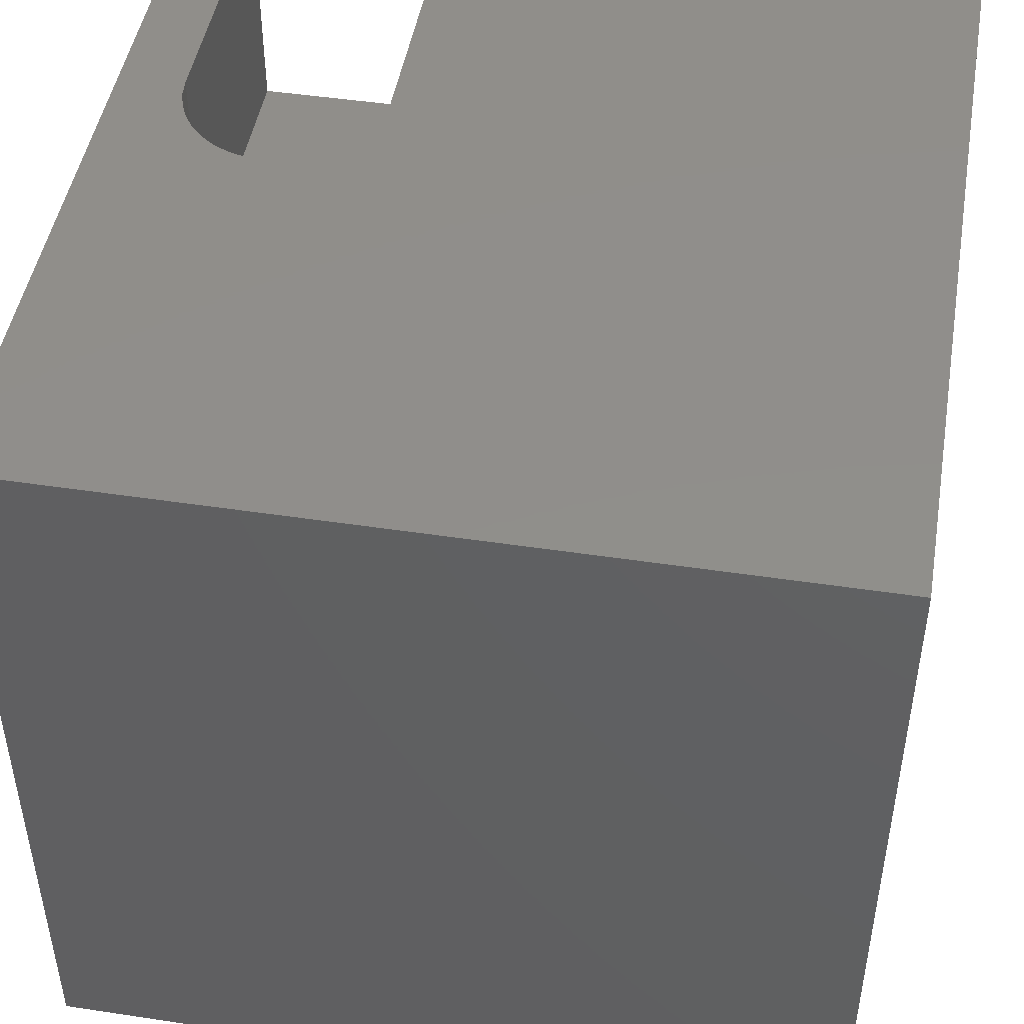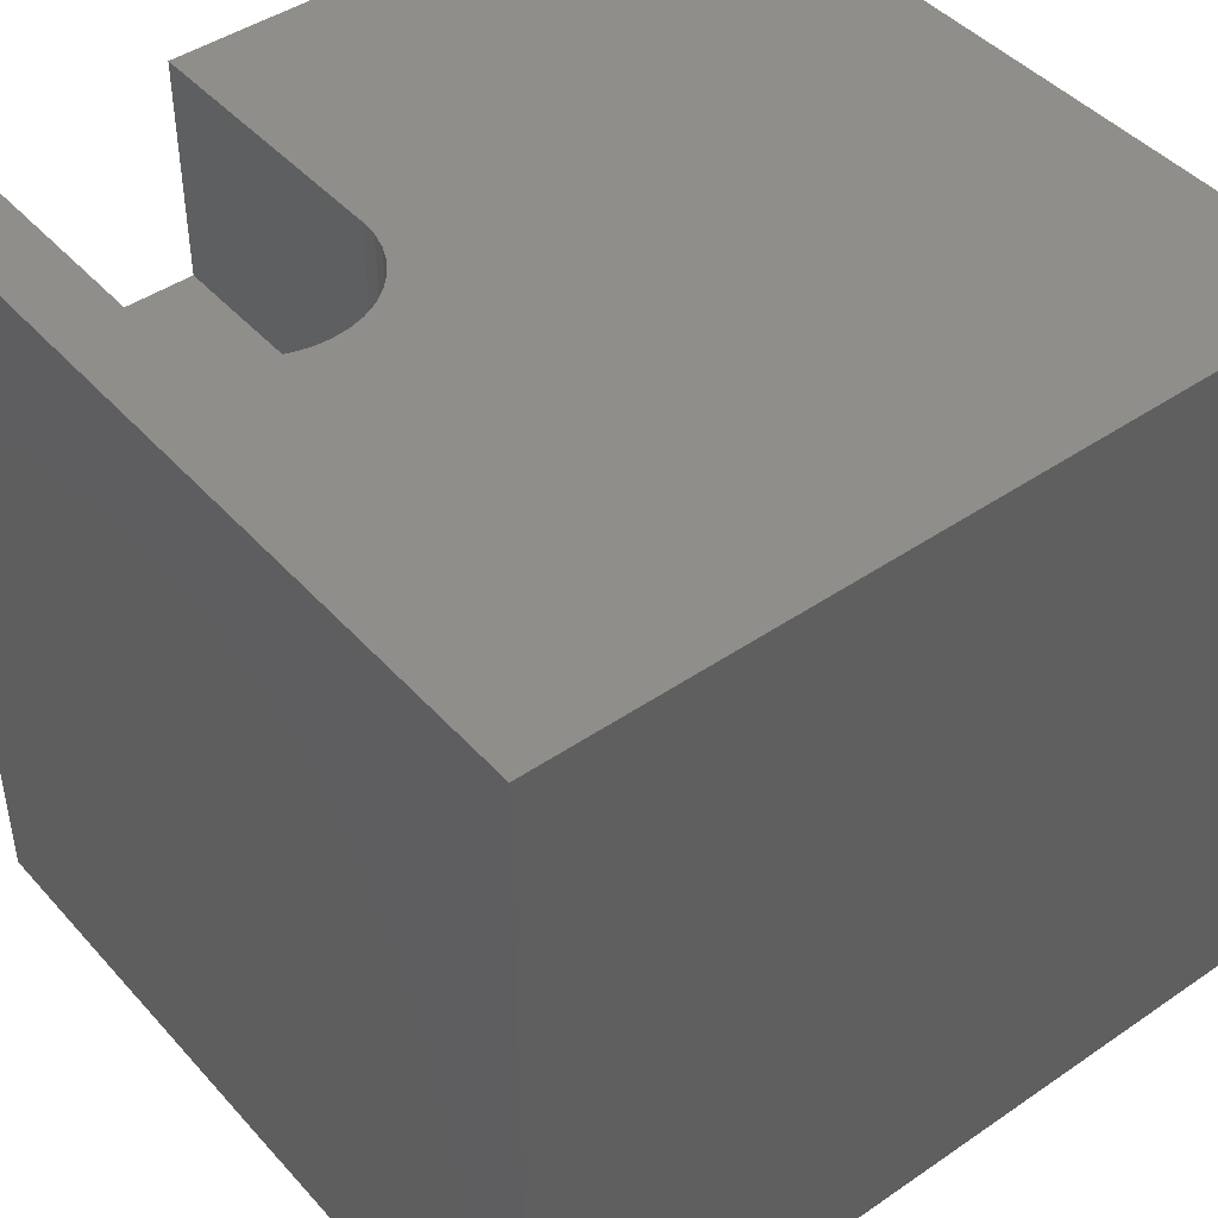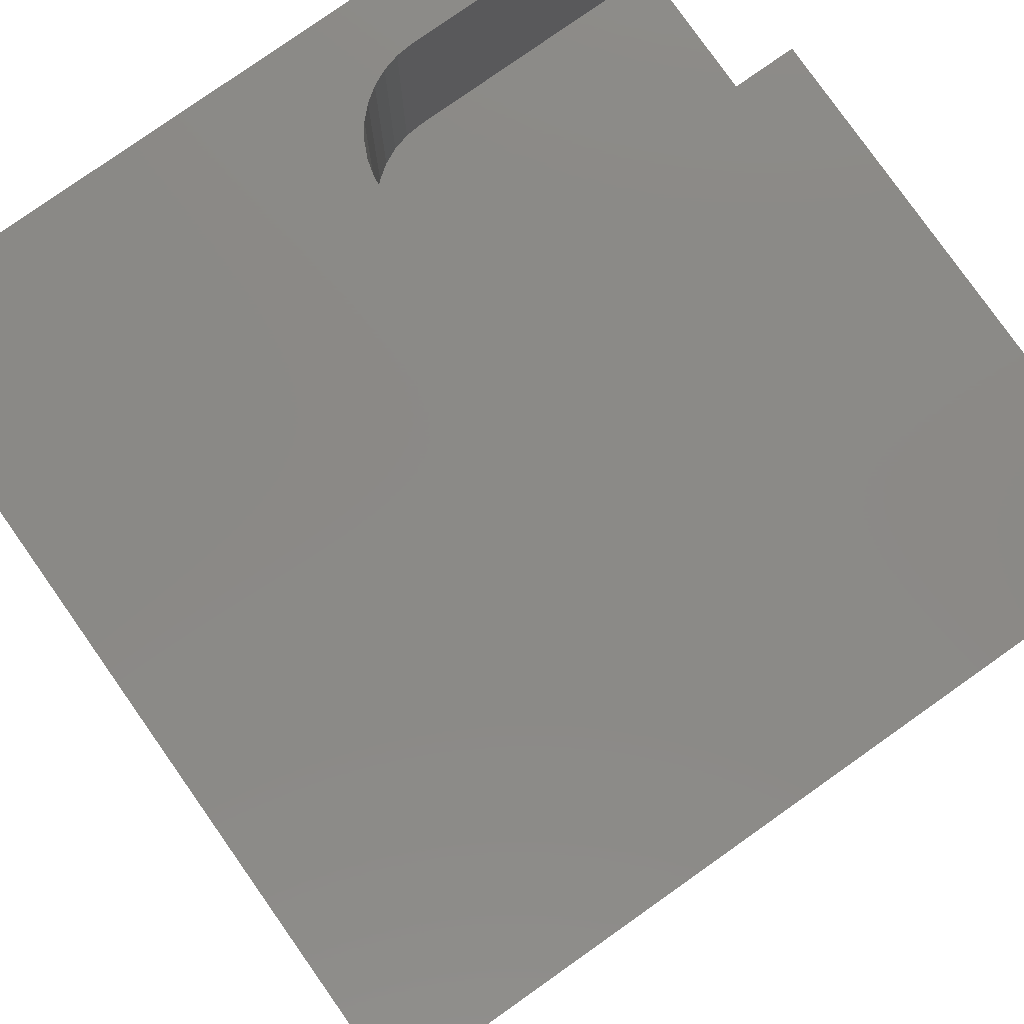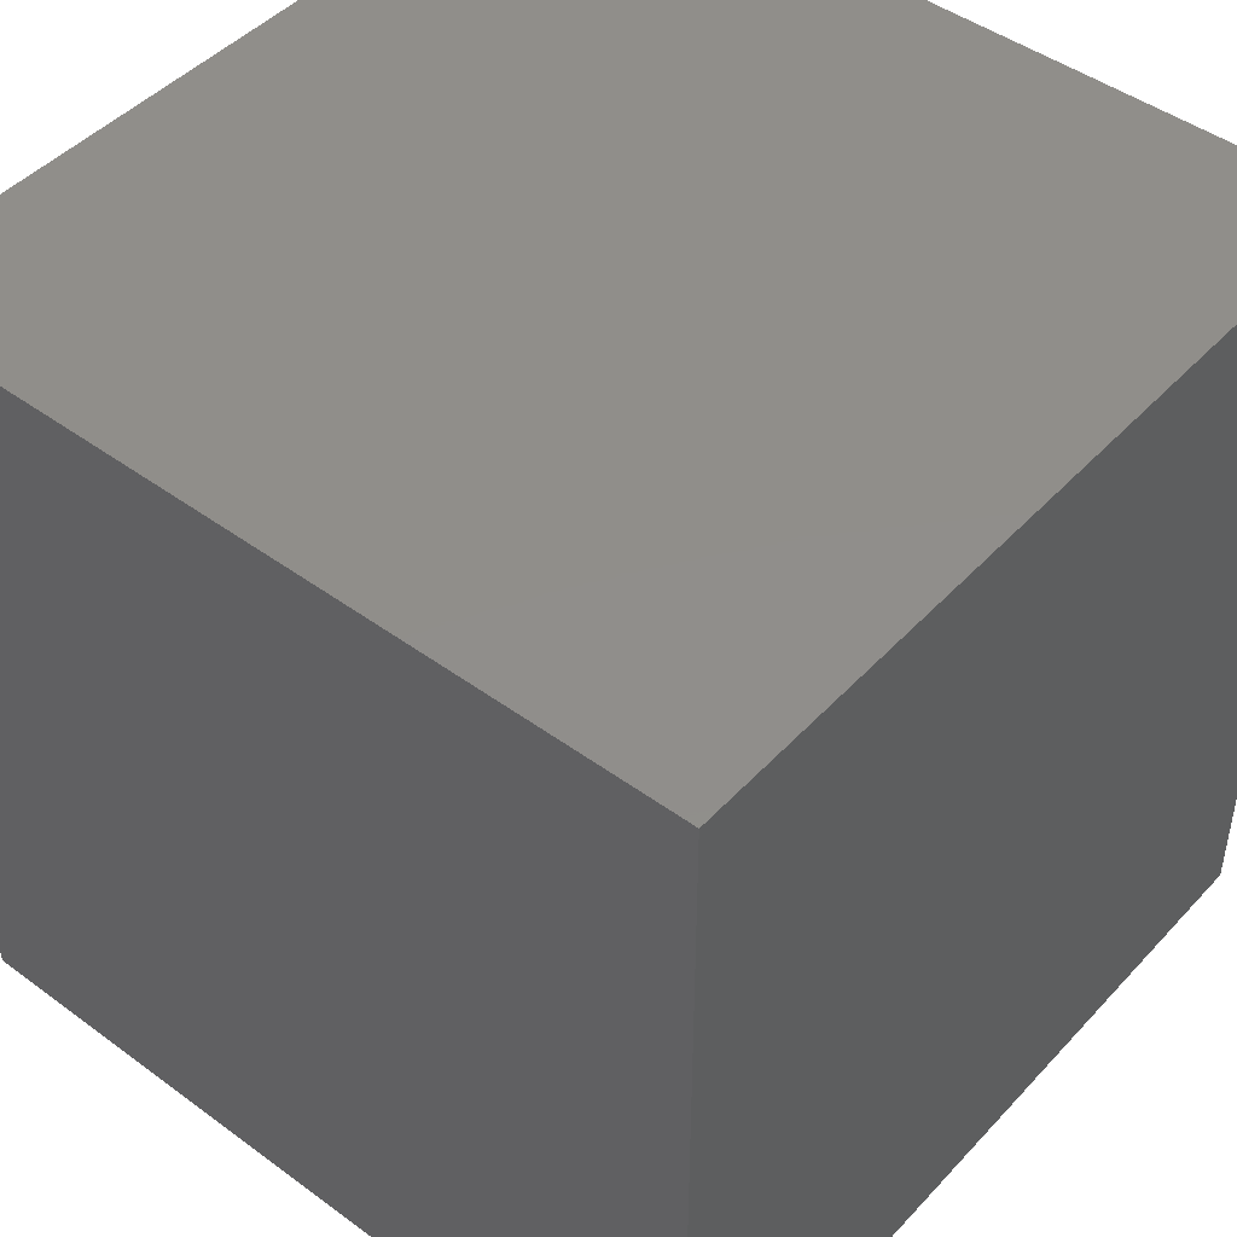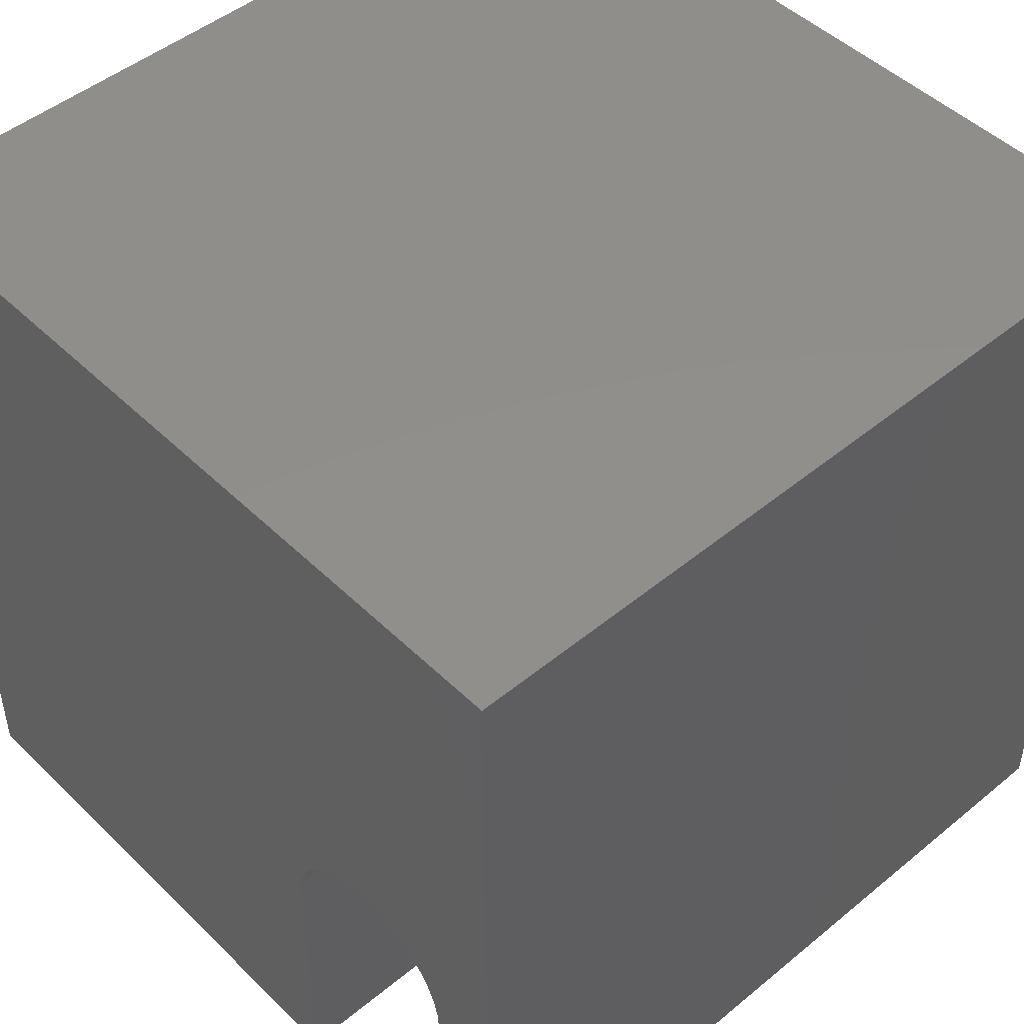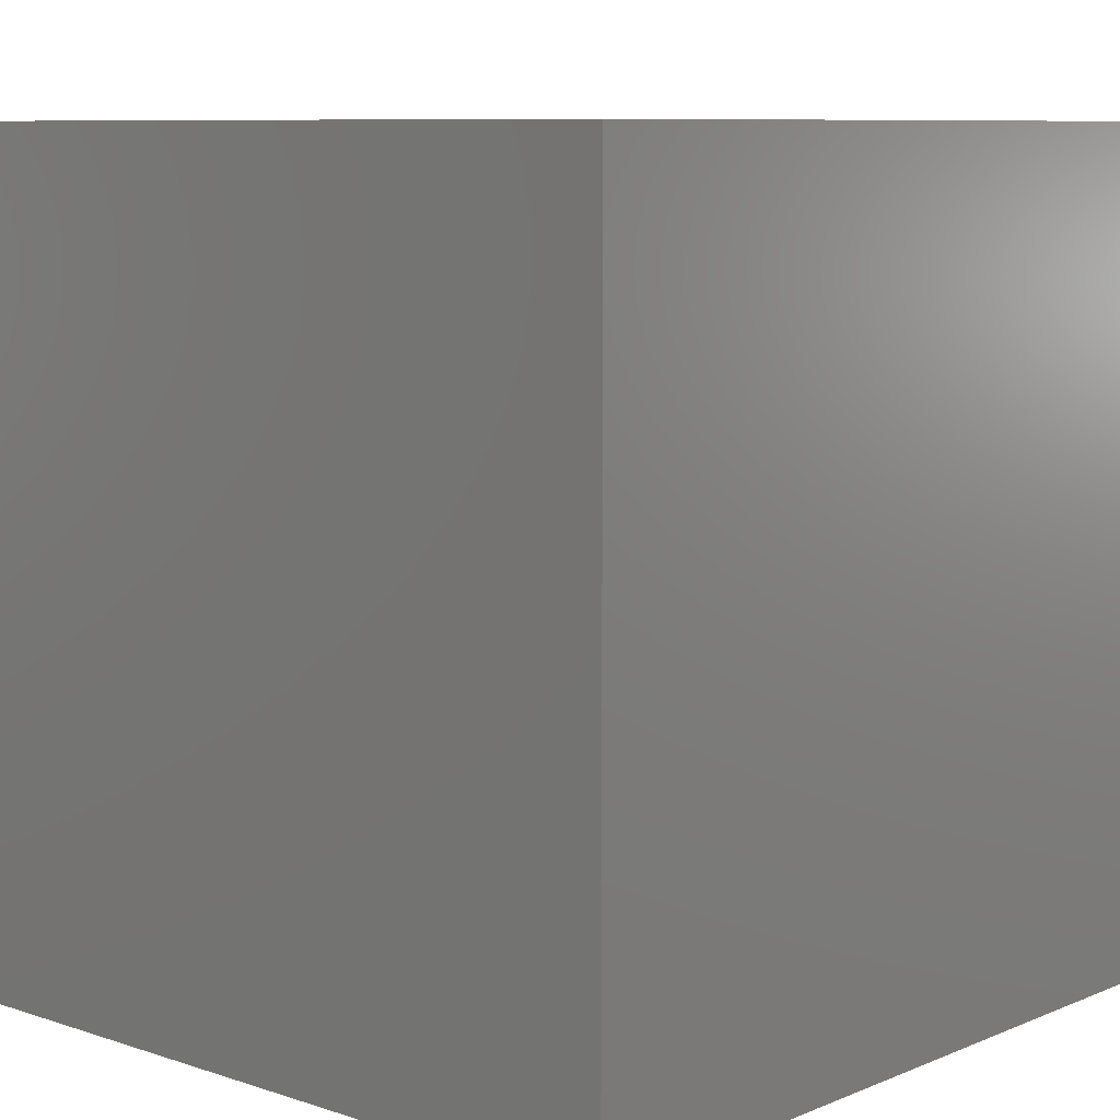
<metadata>
{"format":"stl","ext":"stl","renderer":"f3d","projection":"perspective","resolution":1024,"background":"white","views":[{"elev":47.2,"azim":-170.3,"up":"+Z"},{"elev":44.6,"azim":141.4,"up":"+Z"},{"elev":79.6,"azim":-125.2,"up":"+Z"},{"elev":46.3,"azim":129.9,"up":"+Y"},{"elev":47.8,"azim":47.3,"up":"+Y"},{"elev":8.4,"azim":131.9,"up":"+Z"}]}
</metadata>
<code>
# stl→obj: 50 verts, 96 faces
v 0 10 10
v 0 10 0
v 0 0 10
v 0 0 0
v 6.74 3.611 10
v 6.795 3.819 10
v 10 10 10
v 9.022 4.014 10
v 9.113 3.819 10
v 6.721 3.397 10
v 6.721 0 10
v 6.886 4.014 10
v 7.009 4.19 10
v 7.161 4.342 10
v 7.338 4.465 10
v 7.532 4.556 10
v 7.74 4.612 10
v 7.954 4.63 10
v 9.169 3.611 10
v 9.188 3.397 10
v 10 0 10
v 9.188 0 10
v 8.571 4.465 10
v 8.747 4.342 10
v 8.899 4.19 10
v 8.168 4.612 10
v 8.376 4.556 10
v 10 10 0
v 10 0 0
v 9.188 0 7.241
v 6.721 0 7.241
v 6.721 3.397 7.241
v 9.188 3.397 7.241
v 9.169 3.611 7.241
v 9.113 3.819 7.241
v 9.022 4.014 7.241
v 8.899 4.19 7.241
v 8.747 4.342 7.241
v 8.571 4.465 7.241
v 8.376 4.556 7.241
v 8.168 4.612 7.241
v 7.954 4.63 7.241
v 7.74 4.612 7.241
v 7.532 4.556 7.241
v 7.338 4.465 7.241
v 7.161 4.342 7.241
v 7.009 4.19 7.241
v 6.886 4.014 7.241
v 6.795 3.819 7.241
v 6.74 3.611 7.241
f 1 2 3
f 3 2 4
f 1 5 6
f 7 8 9
f 5 1 10
f 10 1 3
f 10 3 11
f 6 12 1
f 1 12 13
f 1 13 14
f 14 15 1
f 1 15 16
f 1 16 7
f 7 16 17
f 7 17 18
f 9 19 7
f 7 19 20
f 7 20 21
f 21 20 22
f 23 24 7
f 7 24 25
f 7 25 8
f 18 26 7
f 7 26 27
f 7 27 23
f 28 7 29
f 29 7 21
f 2 28 4
f 4 28 29
f 7 28 1
f 1 28 2
f 21 22 30
f 11 3 31
f 31 3 4
f 31 4 30
f 30 4 29
f 30 29 21
f 31 32 11
f 11 32 10
f 33 20 19
f 33 19 34
f 34 19 9
f 34 9 35
f 35 9 8
f 35 8 36
f 36 8 25
f 36 25 37
f 37 25 24
f 37 24 38
f 38 24 23
f 38 23 39
f 39 23 27
f 39 27 40
f 40 27 26
f 40 26 41
f 41 26 18
f 41 18 42
f 42 18 17
f 42 17 43
f 43 17 16
f 43 16 44
f 44 16 15
f 44 15 45
f 45 15 14
f 45 14 46
f 46 14 13
f 46 13 47
f 47 13 12
f 47 12 48
f 48 12 6
f 48 6 49
f 49 6 5
f 49 5 50
f 50 5 10
f 50 10 32
f 33 30 20
f 20 30 22
f 32 31 30
f 34 48 49
f 40 41 34
f 34 41 42
f 30 33 32
f 32 33 34
f 32 34 50
f 50 34 49
f 37 38 36
f 36 38 35
f 35 38 34
f 34 38 39
f 34 39 40
f 42 43 34
f 34 43 44
f 34 44 45
f 45 46 34
f 34 46 47
f 34 47 48

</code>
